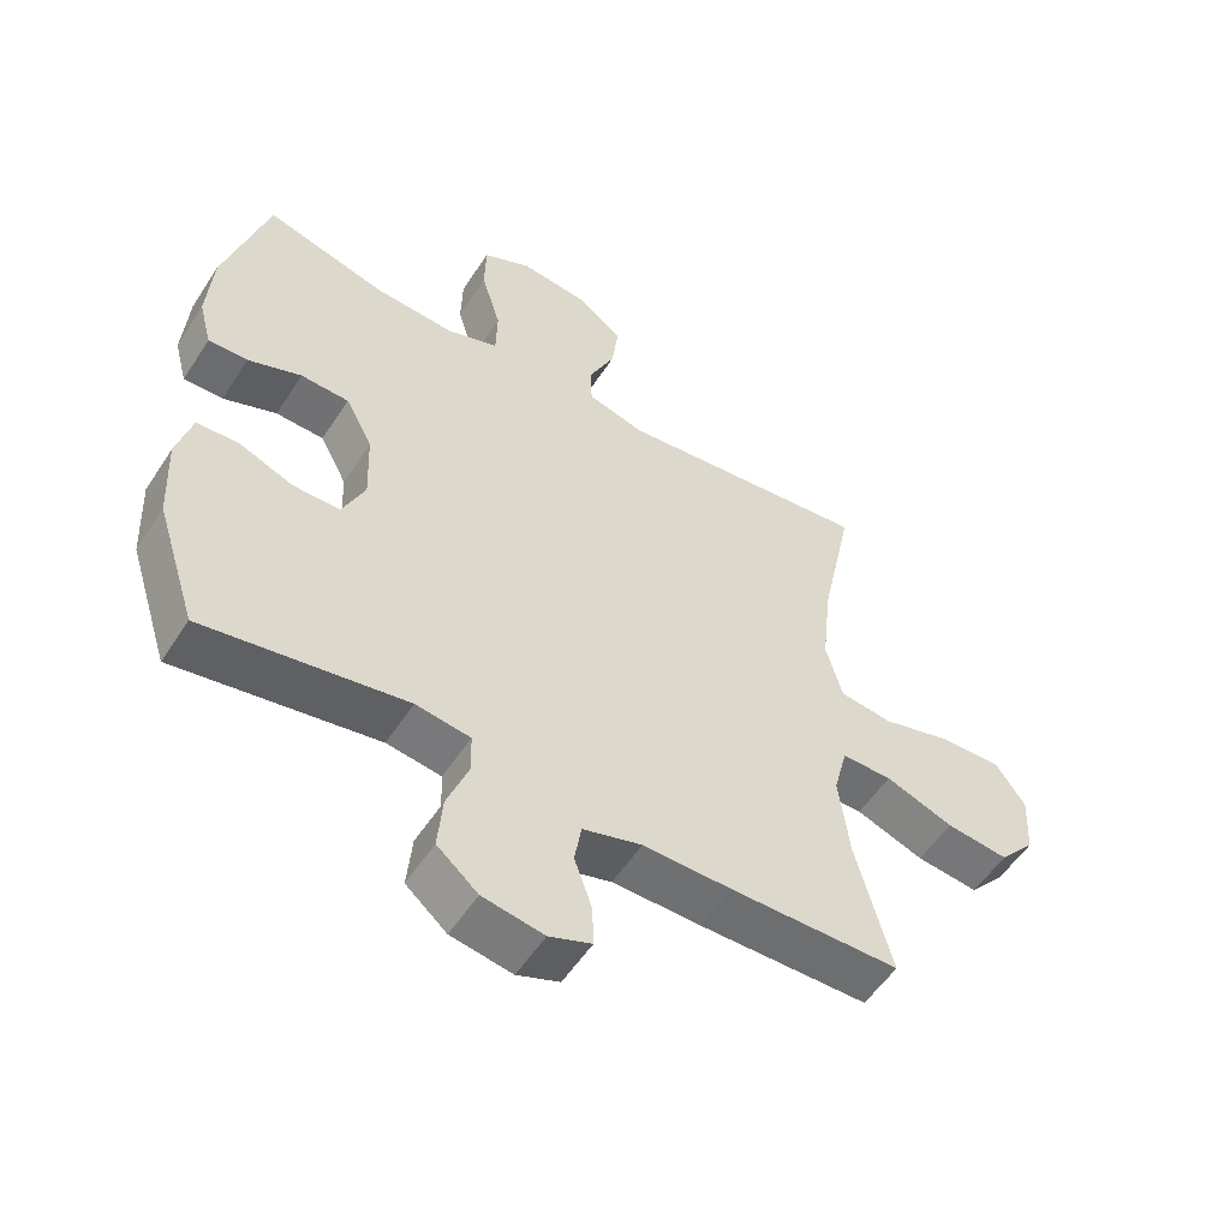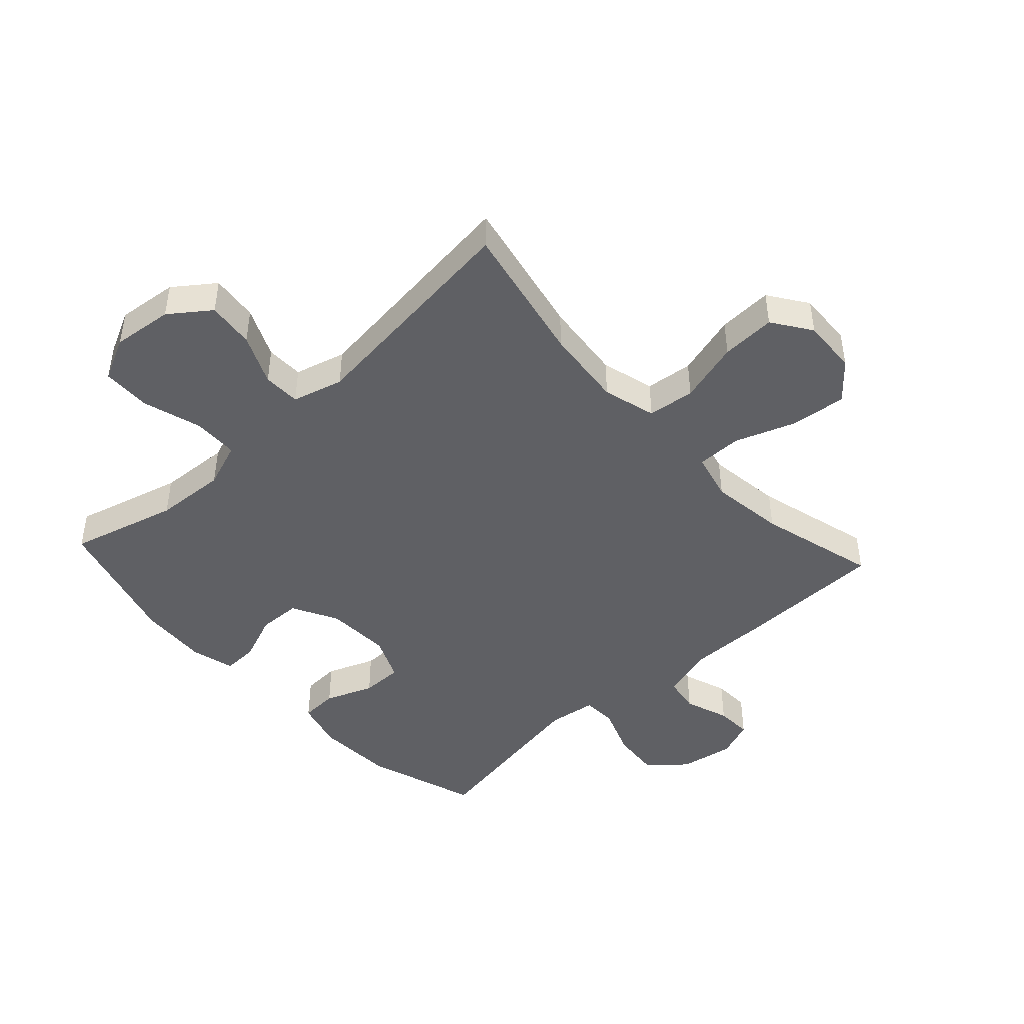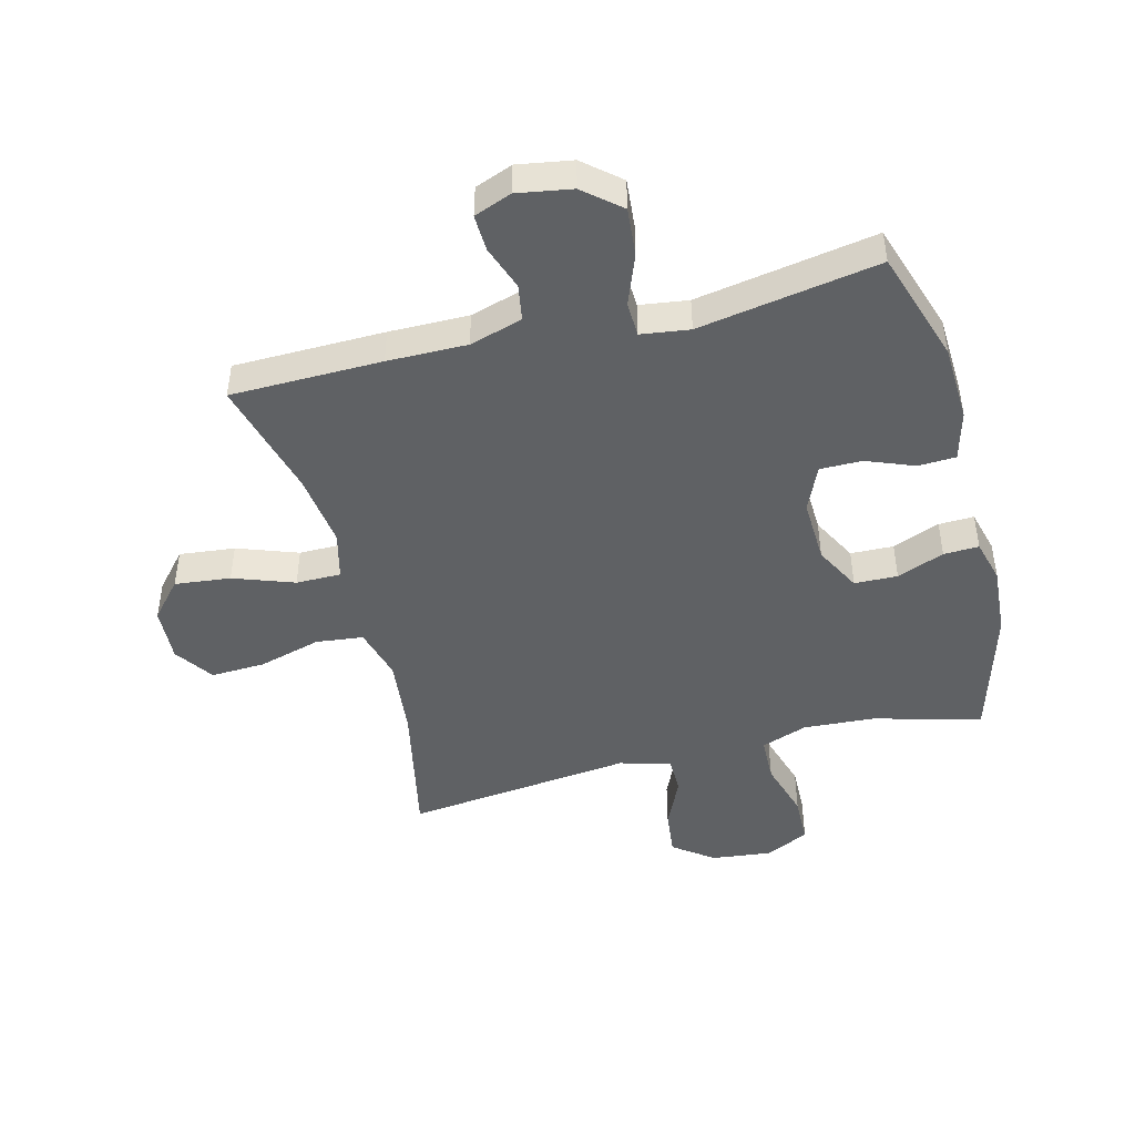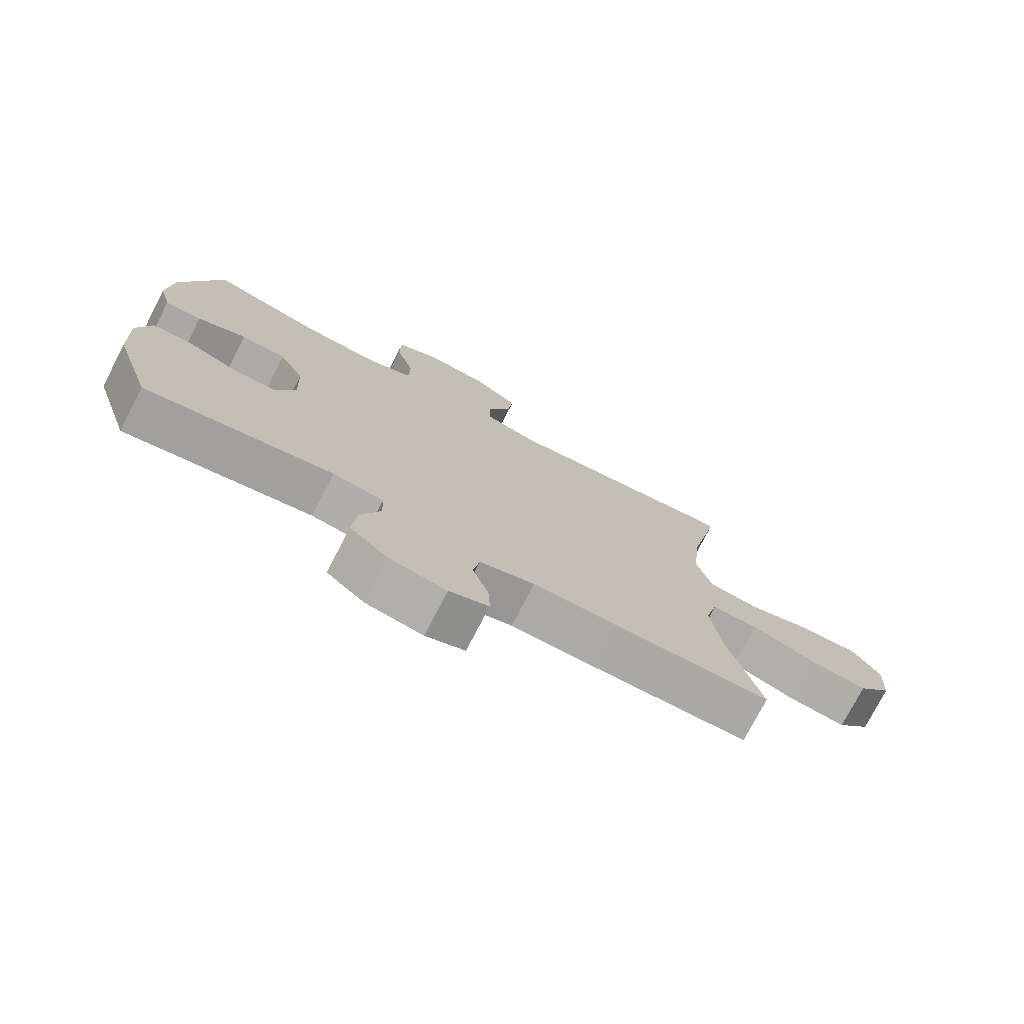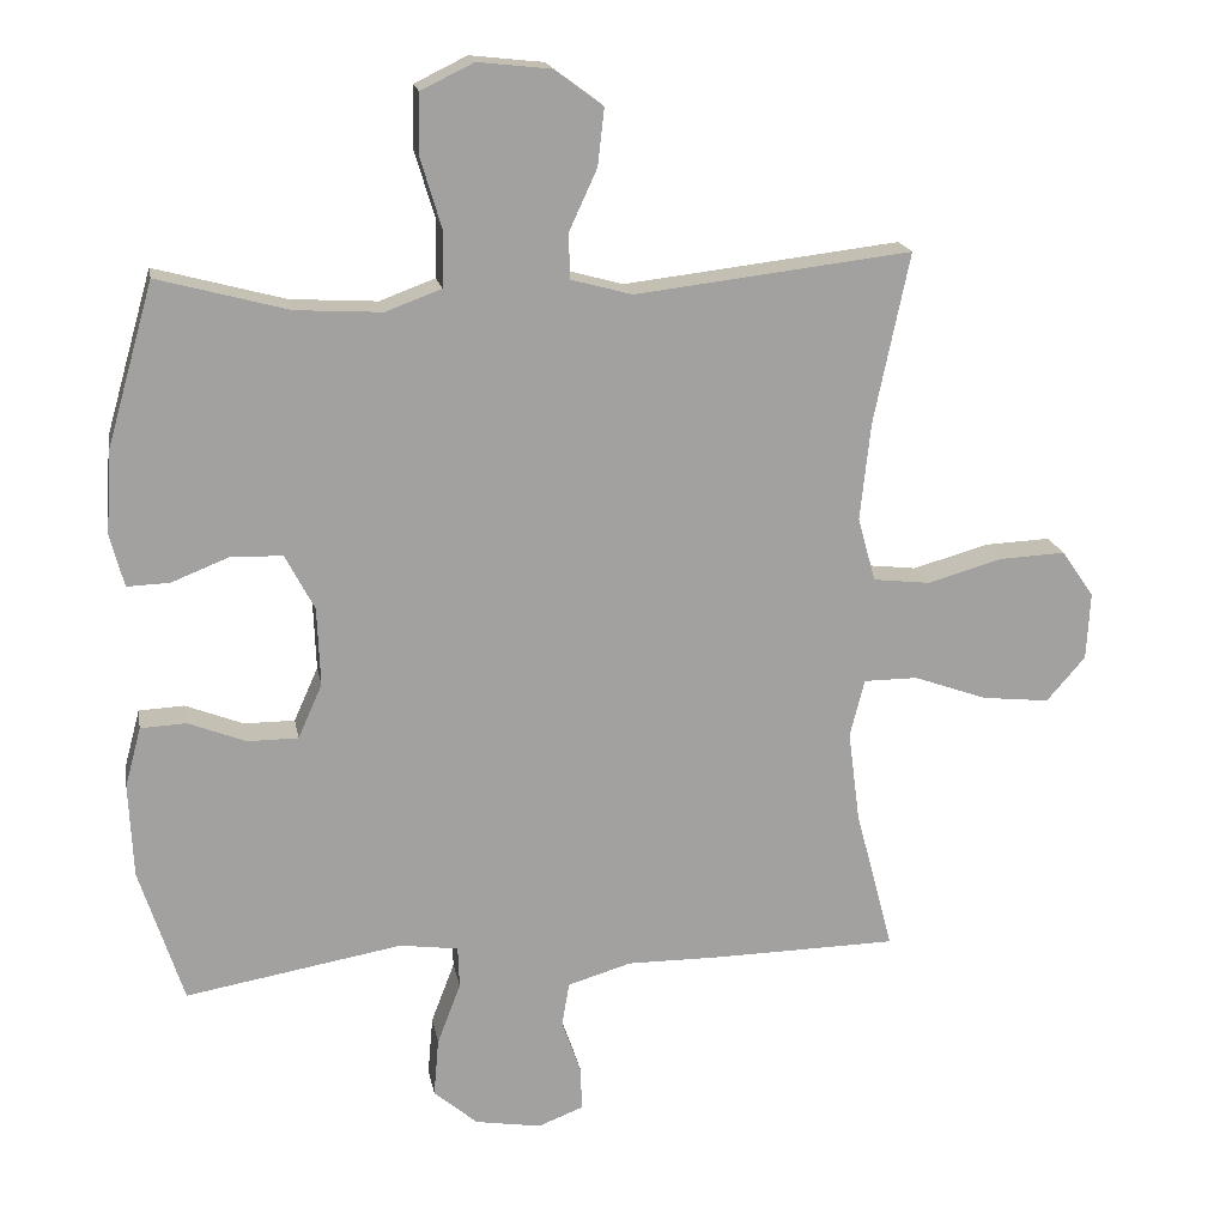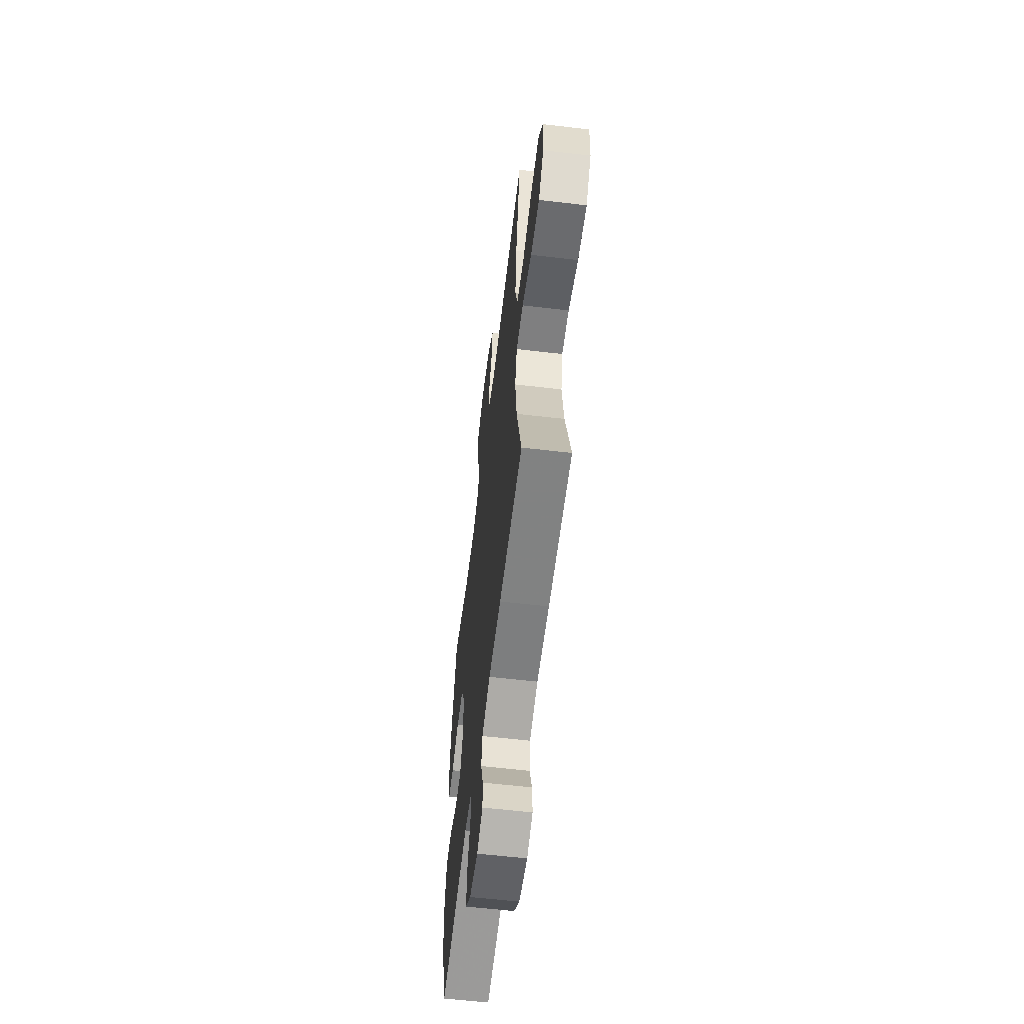
<metadata>
{"format":"obj","ext":"obj","renderer":"f3d","projection":"perspective","resolution":1024,"background":"white","views":[{"elev":-54.6,"azim":-32.5,"up":"+Z"},{"elev":-45.1,"azim":42.7,"up":"+Y"},{"elev":-46.0,"azim":-165.6,"up":"+Y"},{"elev":-75.8,"azim":-27.4,"up":"+Z"},{"elev":18.0,"azim":-10.3,"up":"+Z"},{"elev":-59.7,"azim":83.1,"up":"+Z"}]}
</metadata>
<code>
v 0.5 0.07 0.5
v 0.451 0.07 0.266
v 0.437 0.07 0.134
v 0.461 0.07 0.046
v 0.539 0.07 0.037
v 0.642 0.07 0.066
v 0.732 0.07 0.07
v 0.776 0.07 0.006
v 0.771 0.07 -0.086
v 0.718 0.07 -0.147
v 0.626 0.07 -0.137
v 0.526 0.07 -0.101
v 0.452 0.07 -0.101
v 0.432 0.07 -0.18
v 0.448 0.07 -0.304
v 0.5 0.07 -0.5
v 0.251 0.07 -0.504
v 0.12 0.07 -0.503
v 0.033 0.07 -0.529
v 0.023 0.07 -0.589
v 0.049 0.07 -0.663
v 0.051 0.07 -0.723
v -0.011 0.07 -0.747
v -0.101 0.07 -0.732
v -0.161 0.07 -0.681
v -0.154 0.07 -0.601
v -0.122 0.07 -0.517
v -0.124 0.07 -0.46
v -0.204 0.07 -0.449
v -0.5 0.07 -0.5
v -0.56 0.07 -0.315
v -0.566 0.07 -0.187
v -0.544 0.07 -0.105
v -0.482 0.07 -0.102
v -0.403 0.07 -0.133
v -0.334 0.07 -0.133
v -0.301 0.07 -0.059
v -0.305 0.07 0.048
v -0.345 0.07 0.124
v -0.416 0.07 0.126
v -0.494 0.07 0.095
v -0.552 0.07 0.093
v -0.571 0.07 0.165
v -0.563 0.07 0.28
v -0.5 0.07 0.5
v -0.322 0.07 0.452
v -0.204 0.07 0.445
v -0.128 0.07 0.473
v -0.126 0.07 0.549
v -0.155 0.07 0.646
v -0.153 0.07 0.727
v -0.081 0.07 0.762
v 0.019 0.07 0.751
v 0.085 0.07 0.702
v 0.076 0.07 0.624
v 0.038 0.07 0.541
v 0.039 0.07 0.479
v 0.123 0.07 0.456
v 0.5 0 0.5
v 0.451 0 0.266
v 0.437 0 0.134
v 0.461 0 0.046
v 0.539 0 0.037
v 0.642 0 0.066
v 0.732 0 0.07
v 0.776 0 0.006
v 0.771 0 -0.086
v 0.718 0 -0.147
v 0.626 0 -0.137
v 0.526 0 -0.101
v 0.452 0 -0.101
v 0.432 0 -0.18
v 0.448 0 -0.304
v 0.5 0 -0.5
v 0.251 0 -0.504
v 0.12 0 -0.503
v 0.033 0 -0.529
v 0.023 0 -0.589
v 0.049 0 -0.663
v 0.051 0 -0.723
v -0.011 0 -0.747
v -0.101 0 -0.732
v -0.161 0 -0.681
v -0.154 0 -0.601
v -0.122 0 -0.517
v -0.124 0 -0.46
v -0.204 0 -0.449
v -0.5 0 -0.5
v -0.56 0 -0.315
v -0.566 0 -0.187
v -0.544 0 -0.105
v -0.482 0 -0.102
v -0.403 0 -0.133
v -0.334 0 -0.133
v -0.301 0 -0.059
v -0.305 0 0.048
v -0.345 0 0.124
v -0.416 0 0.126
v -0.494 0 0.095
v -0.552 0 0.093
v -0.571 0 0.165
v -0.563 0 0.28
v -0.5 0 0.5
v -0.322 0 0.452
v -0.204 0 0.445
v -0.128 0 0.473
v -0.126 0 0.549
v -0.155 0 0.646
v -0.153 0 0.727
v -0.081 0 0.762
v 0.019 0 0.751
v 0.085 0 0.702
v 0.076 0 0.624
v 0.038 0 0.541
v 0.039 0 0.479
v 0.123 0 0.456
f 53 54 55 56
f 53 56 57
f 52 53 57
f 49 50 51 52
f 48 49 52 57
f 47 48 57 58
f 43 44 45 46
f 43 46 47
f 40 41 42 43
f 39 40 43 47
f 38 39 47 58
f 32 33 34 35
f 32 35 36
f 29 30 31 32
f 28 29 32 36
f 24 25 26 27
f 24 27 28
f 23 24 28
f 20 21 22 23
f 19 20 23 28
f 18 19 28 36
f 15 16 17 18
f 14 15 18 36
f 9 10 11 12
f 9 12 13
f 8 9 13
f 5 6 7 8
f 4 5 8 13
f 3 4 13 14
f 38 58 1 2
f 37 38 2 3
f 3 14 36 37
f 114 113 112 111
f 115 114 111
f 115 111 110
f 110 109 108 107
f 115 110 107 106
f 116 115 106 105
f 104 103 102 101
f 105 104 101
f 101 100 99 98
f 105 101 98 97
f 116 105 97 96
f 93 92 91 90
f 94 93 90
f 90 89 88 87
f 94 90 87 86
f 85 84 83 82
f 86 85 82
f 86 82 81
f 81 80 79 78
f 86 81 78 77
f 94 86 77 76
f 76 75 74 73
f 94 76 73 72
f 70 69 68 67
f 71 70 67
f 71 67 66
f 66 65 64 63
f 71 66 63 62
f 72 71 62 61
f 60 59 116 96
f 61 60 96 95
f 95 94 72 61
f 1 59 60 2
f 2 60 61 3
f 3 61 62 4
f 4 62 63 5
f 5 63 64 6
f 6 64 65 7
f 7 65 66 8
f 8 66 67 9
f 9 67 68 10
f 10 68 69 11
f 11 69 70 12
f 12 70 71 13
f 13 71 72 14
f 14 72 73 15
f 15 73 74 16
f 16 74 75 17
f 17 75 76 18
f 18 76 77 19
f 19 77 78 20
f 20 78 79 21
f 21 79 80 22
f 22 80 81 23
f 23 81 82 24
f 24 82 83 25
f 25 83 84 26
f 26 84 85 27
f 27 85 86 28
f 28 86 87 29
f 29 87 88 30
f 30 88 89 31
f 31 89 90 32
f 32 90 91 33
f 33 91 92 34
f 34 92 93 35
f 35 93 94 36
f 36 94 95 37
f 37 95 96 38
f 38 96 97 39
f 39 97 98 40
f 40 98 99 41
f 41 99 100 42
f 42 100 101 43
f 43 101 102 44
f 44 102 103 45
f 45 103 104 46
f 46 104 105 47
f 47 105 106 48
f 48 106 107 49
f 49 107 108 50
f 50 108 109 51
f 51 109 110 52
f 52 110 111 53
f 53 111 112 54
f 54 112 113 55
f 55 113 114 56
f 56 114 115 57
f 57 115 116 58
f 58 116 59 1

</code>
